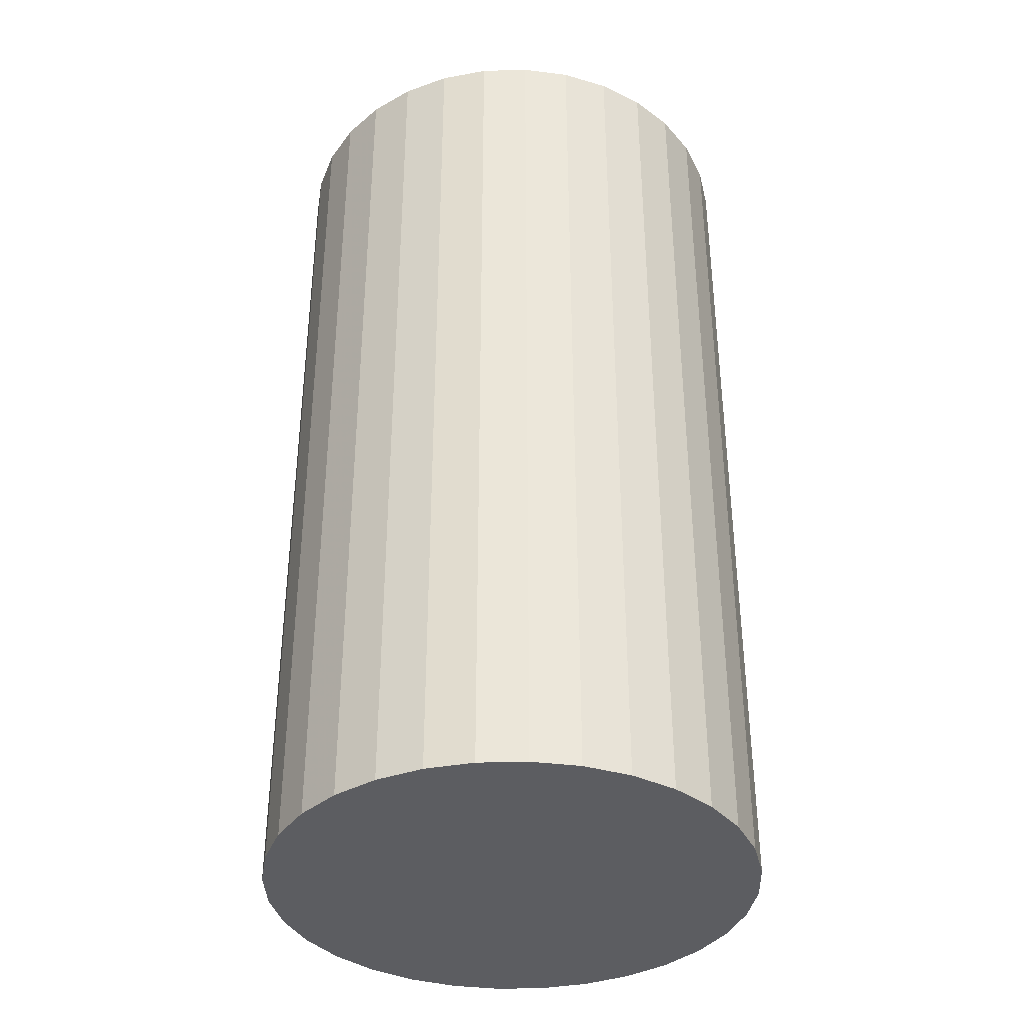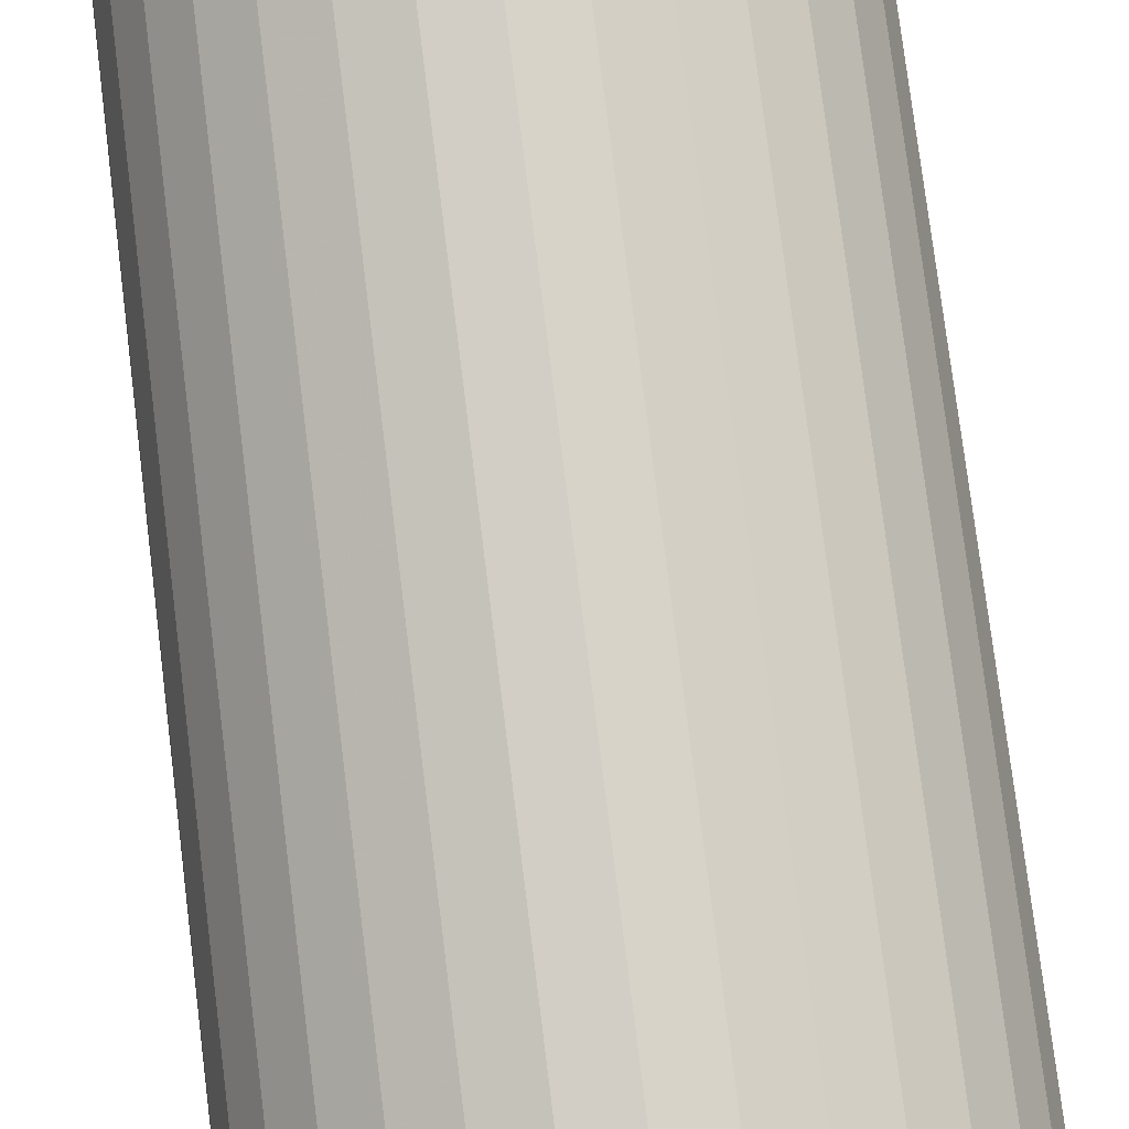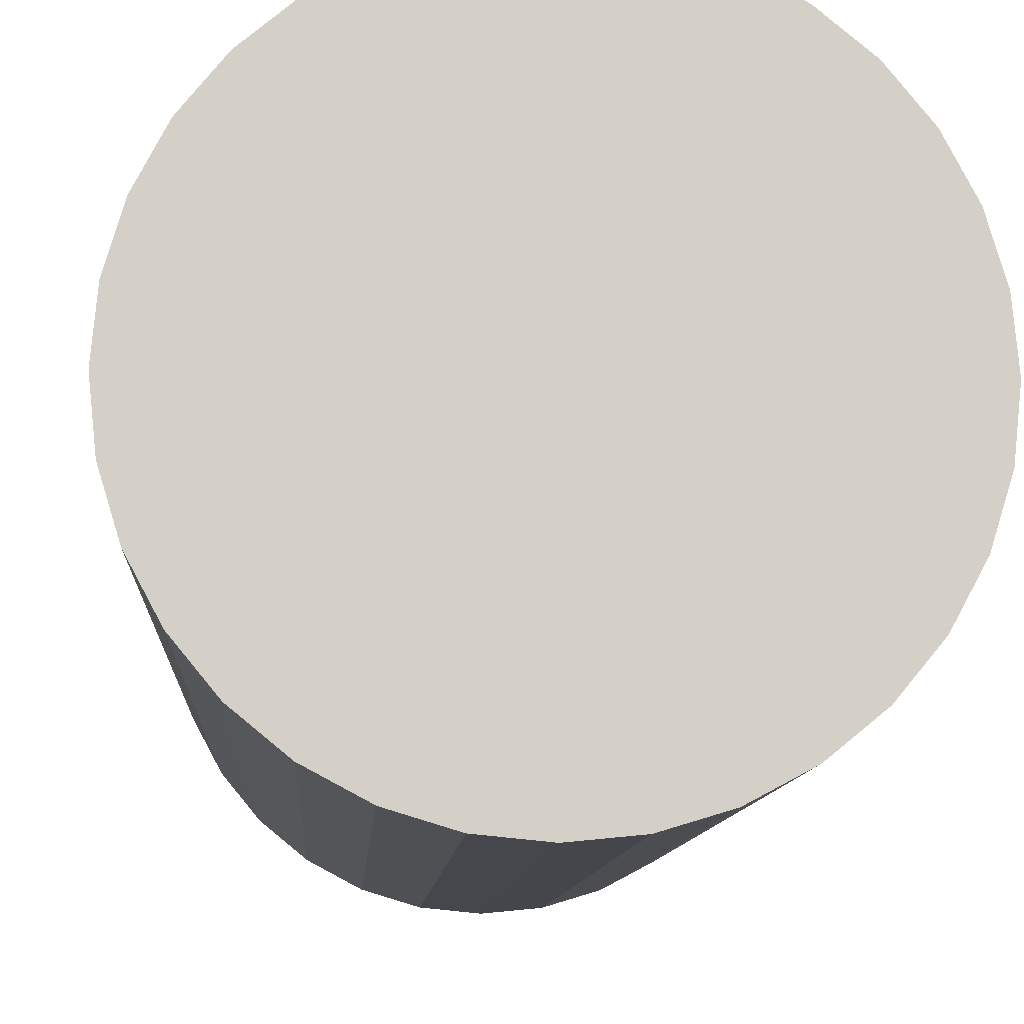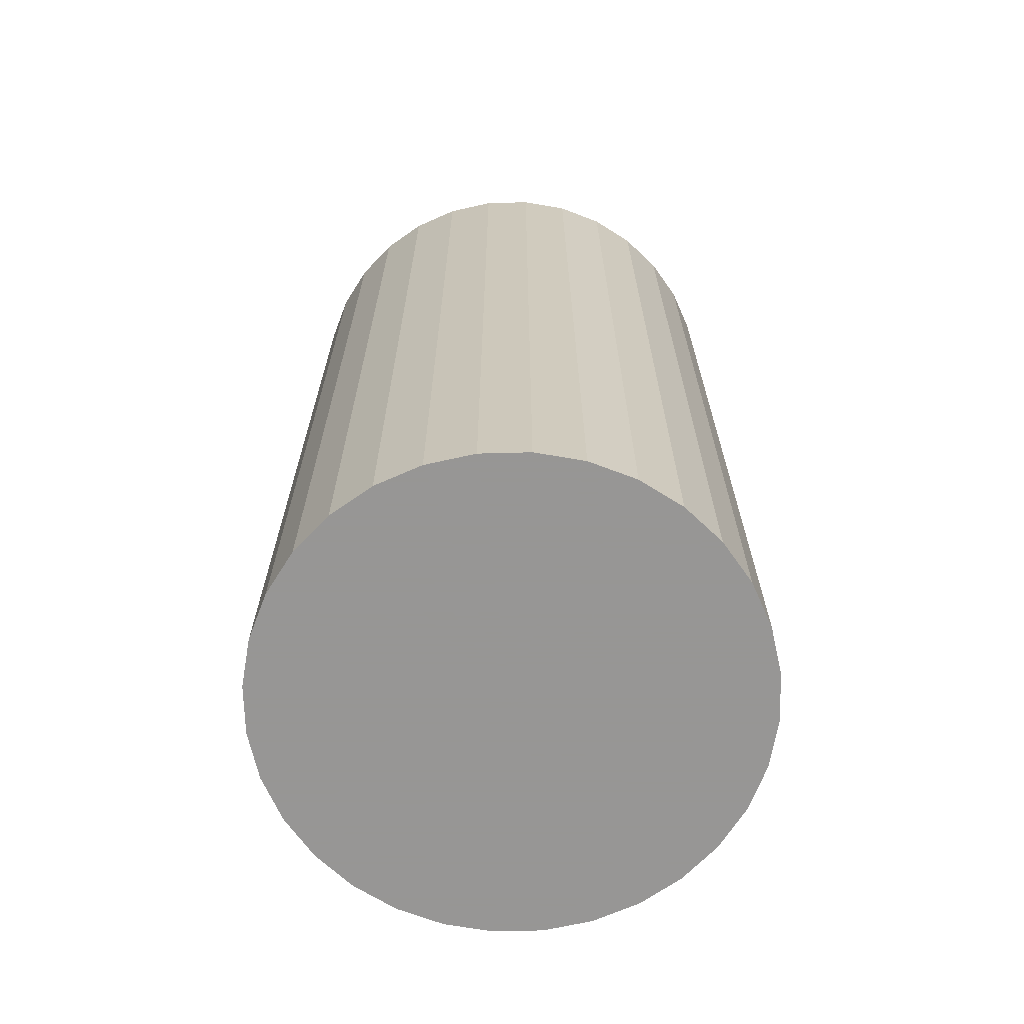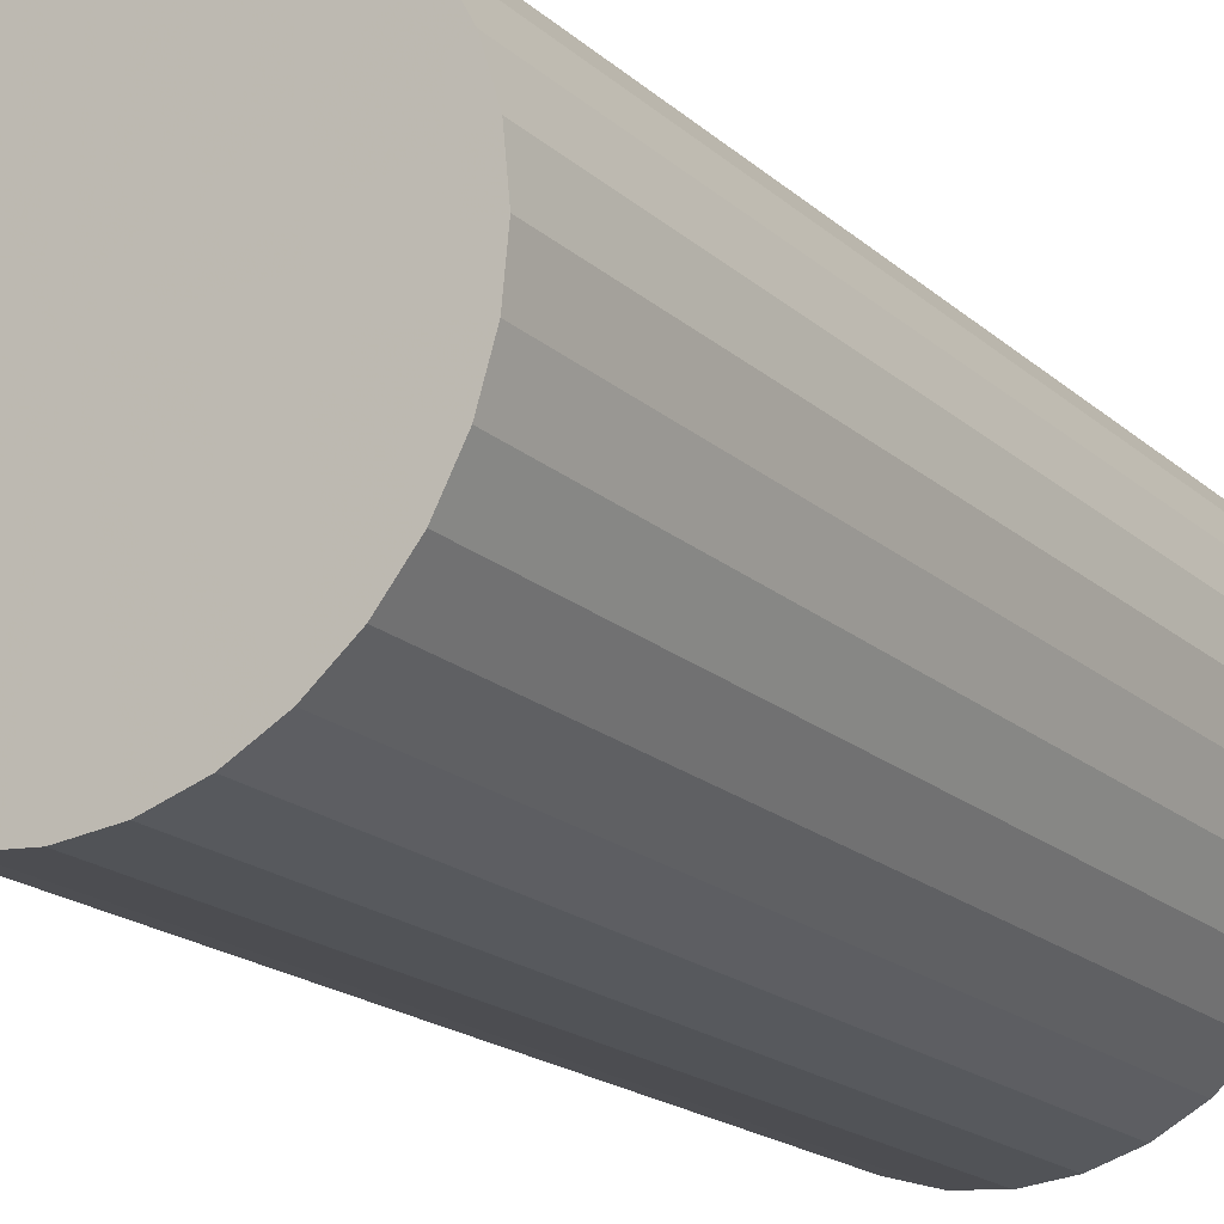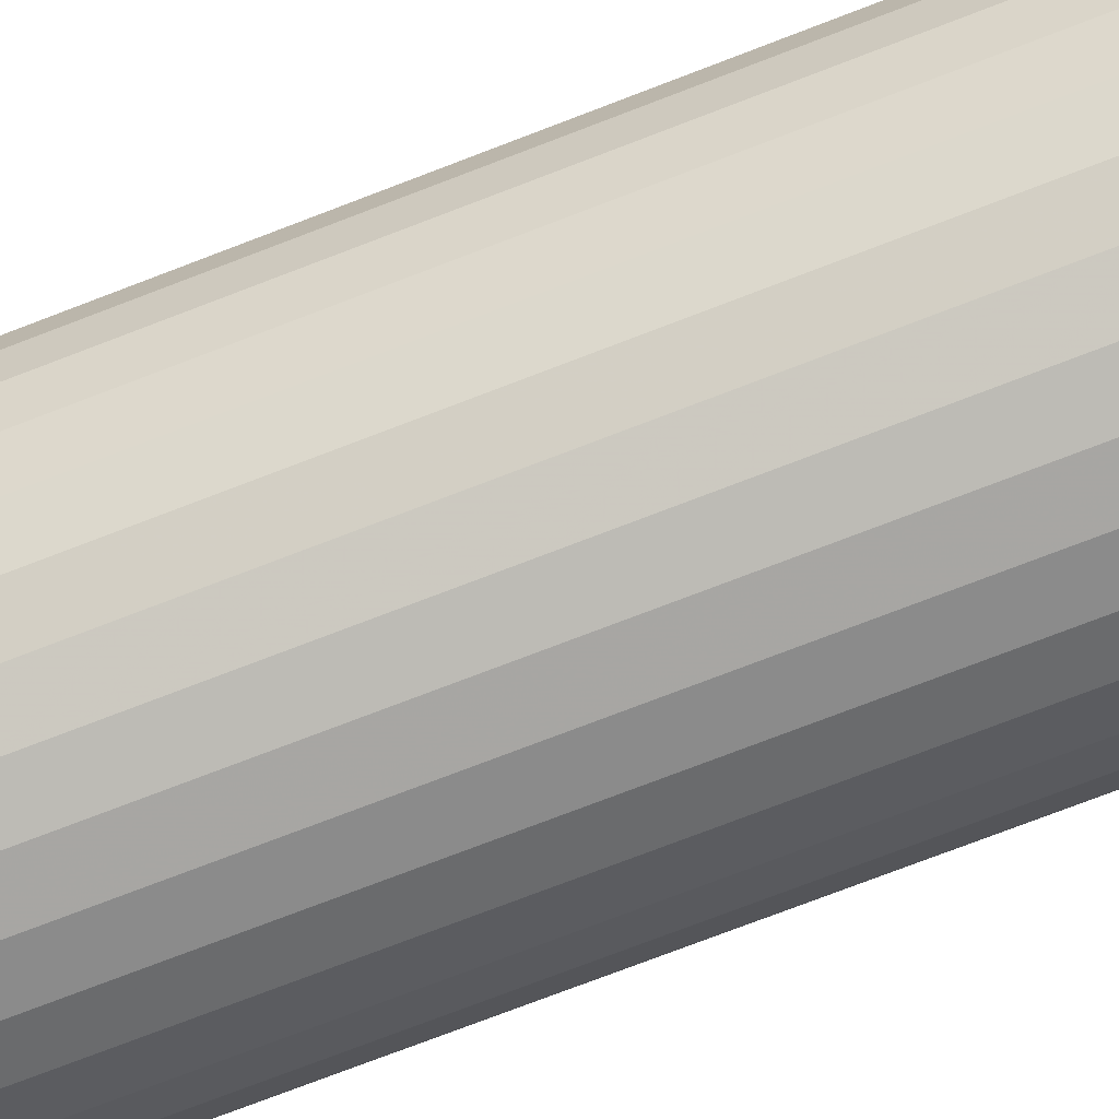
<metadata>
{"format":"obj","ext":"obj","renderer":"f3d","projection":"perspective","resolution":1024,"background":"white","views":[{"elev":-37.1,"azim":63.9,"up":"+Z"},{"elev":78.5,"azim":172.9,"up":"+Y"},{"elev":-9.0,"azim":-3.0,"up":"+Y"},{"elev":-67.8,"azim":-127.9,"up":"+Z"},{"elev":-19.2,"azim":32.7,"up":"+Y"},{"elev":-79.3,"azim":110.7,"up":"+Y"}]}
</metadata>
<code>
v 0 0 -0.04325
v 0.02292 0 -0.04325
v 0.02292 0 0.04325
v 0 0 0.04325
v 0.02248 0.004471 -0.04325
v 0.02248 0.004471 0.04325
v 0.02117 0.00877 -0.04325
v 0.02117 0.00877 0.04325
v 0.01905 0.01273 -0.04325
v 0.01905 0.01273 0.04325
v 0.0162 0.0162 -0.04325
v 0.0162 0.0162 0.04325
v 0.01273 0.01905 -0.04325
v 0.01273 0.01905 0.04325
v 0.00877 0.02117 -0.04325
v 0.00877 0.02117 0.04325
v 0.004471 0.02248 -0.04325
v 0.004471 0.02248 0.04325
v 0 0.02292 -0.04325
v 0 0.02292 0.04325
v -0.004471 0.02248 -0.04325
v -0.004471 0.02248 0.04325
v -0.00877 0.02117 -0.04325
v -0.00877 0.02117 0.04325
v -0.01273 0.01905 -0.04325
v -0.01273 0.01905 0.04325
v -0.0162 0.0162 -0.04325
v -0.0162 0.0162 0.04325
v -0.01905 0.01273 -0.04325
v -0.01905 0.01273 0.04325
v -0.02117 0.00877 -0.04325
v -0.02117 0.00877 0.04325
v -0.02248 0.004471 -0.04325
v -0.02248 0.004471 0.04325
v -0.02292 0 -0.04325
v -0.02292 0 0.04325
v -0.02248 -0.004471 -0.04325
v -0.02248 -0.004471 0.04325
v -0.02117 -0.00877 -0.04325
v -0.02117 -0.00877 0.04325
v -0.01905 -0.01273 -0.04325
v -0.01905 -0.01273 0.04325
v -0.0162 -0.0162 -0.04325
v -0.0162 -0.0162 0.04325
v -0.01273 -0.01905 -0.04325
v -0.01273 -0.01905 0.04325
v -0.00877 -0.02117 -0.04325
v -0.00877 -0.02117 0.04325
v -0.004471 -0.02248 -0.04325
v -0.004471 -0.02248 0.04325
v -0 -0.02292 -0.04325
v -0 -0.02292 0.04325
v 0.004471 -0.02248 -0.04325
v 0.004471 -0.02248 0.04325
v 0.00877 -0.02117 -0.04325
v 0.00877 -0.02117 0.04325
v 0.01273 -0.01905 -0.04325
v 0.01273 -0.01905 0.04325
v 0.0162 -0.0162 -0.04325
v 0.0162 -0.0162 0.04325
v 0.01905 -0.01273 -0.04325
v 0.01905 -0.01273 0.04325
v 0.02117 -0.00877 -0.04325
v 0.02117 -0.00877 0.04325
v 0.02248 -0.004471 -0.04325
v 0.02248 -0.004471 0.04325
f 2 1 5
f 2 5 3
f 3 5 6
f 3 6 4
f 5 1 7
f 5 7 6
f 6 7 8
f 6 8 4
f 7 1 9
f 7 9 8
f 8 9 10
f 8 10 4
f 9 1 11
f 9 11 10
f 10 11 12
f 10 12 4
f 11 1 13
f 11 13 12
f 12 13 14
f 12 14 4
f 13 1 15
f 13 15 14
f 14 15 16
f 14 16 4
f 15 1 17
f 15 17 16
f 16 17 18
f 16 18 4
f 17 1 19
f 17 19 18
f 18 19 20
f 18 20 4
f 19 1 21
f 19 21 20
f 20 21 22
f 20 22 4
f 21 1 23
f 21 23 22
f 22 23 24
f 22 24 4
f 23 1 25
f 23 25 24
f 24 25 26
f 24 26 4
f 25 1 27
f 25 27 26
f 26 27 28
f 26 28 4
f 27 1 29
f 27 29 28
f 28 29 30
f 28 30 4
f 29 1 31
f 29 31 30
f 30 31 32
f 30 32 4
f 31 1 33
f 31 33 32
f 32 33 34
f 32 34 4
f 33 1 35
f 33 35 34
f 34 35 36
f 34 36 4
f 35 1 37
f 35 37 36
f 36 37 38
f 36 38 4
f 37 1 39
f 37 39 38
f 38 39 40
f 38 40 4
f 39 1 41
f 39 41 40
f 40 41 42
f 40 42 4
f 41 1 43
f 41 43 42
f 42 43 44
f 42 44 4
f 43 1 45
f 43 45 44
f 44 45 46
f 44 46 4
f 45 1 47
f 45 47 46
f 46 47 48
f 46 48 4
f 47 1 49
f 47 49 48
f 48 49 50
f 48 50 4
f 49 1 51
f 49 51 50
f 50 51 52
f 50 52 4
f 51 1 53
f 51 53 52
f 52 53 54
f 52 54 4
f 53 1 55
f 53 55 54
f 54 55 56
f 54 56 4
f 55 1 57
f 55 57 56
f 56 57 58
f 56 58 4
f 57 1 59
f 57 59 58
f 58 59 60
f 58 60 4
f 59 1 61
f 59 61 60
f 60 61 62
f 60 62 4
f 61 1 63
f 61 63 62
f 62 63 64
f 62 64 4
f 63 1 65
f 63 65 64
f 64 65 66
f 64 66 4
f 65 1 2
f 65 2 66
f 66 2 3
f 66 3 4

</code>
